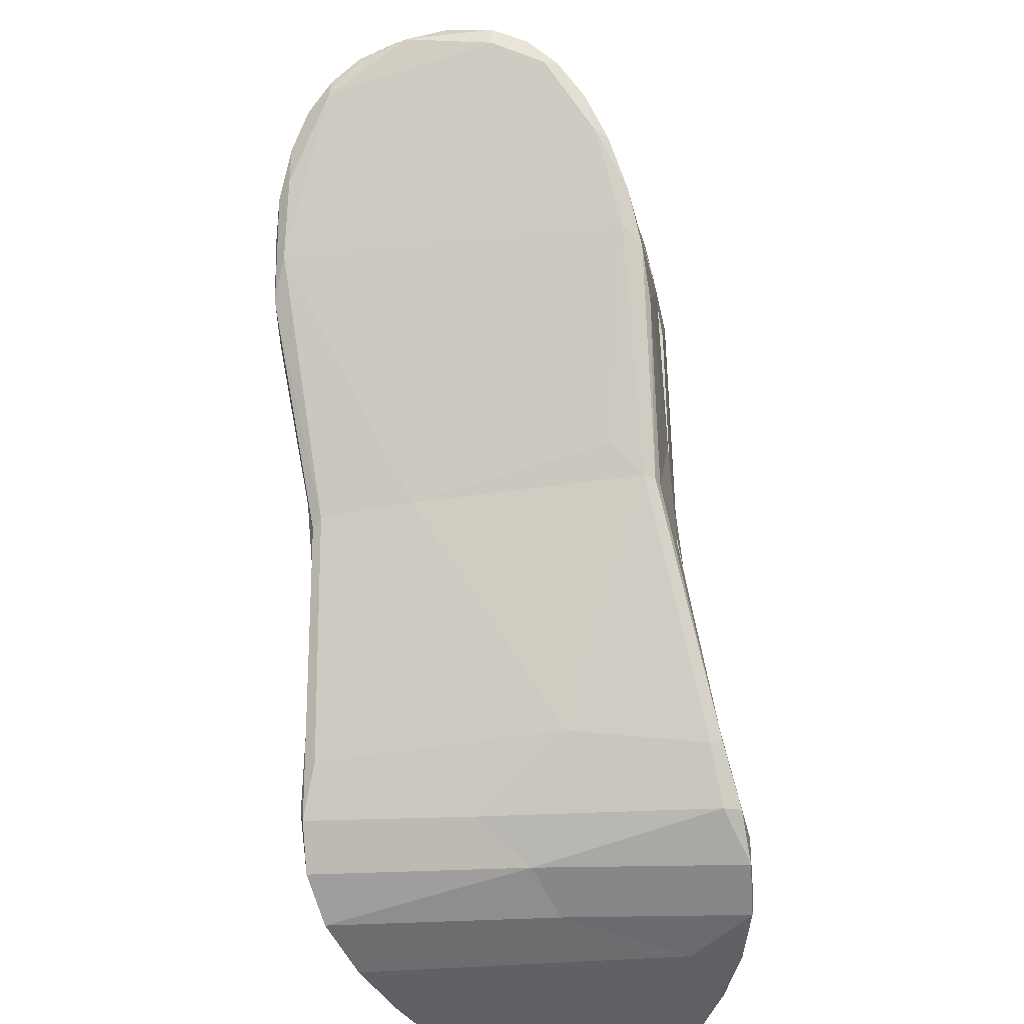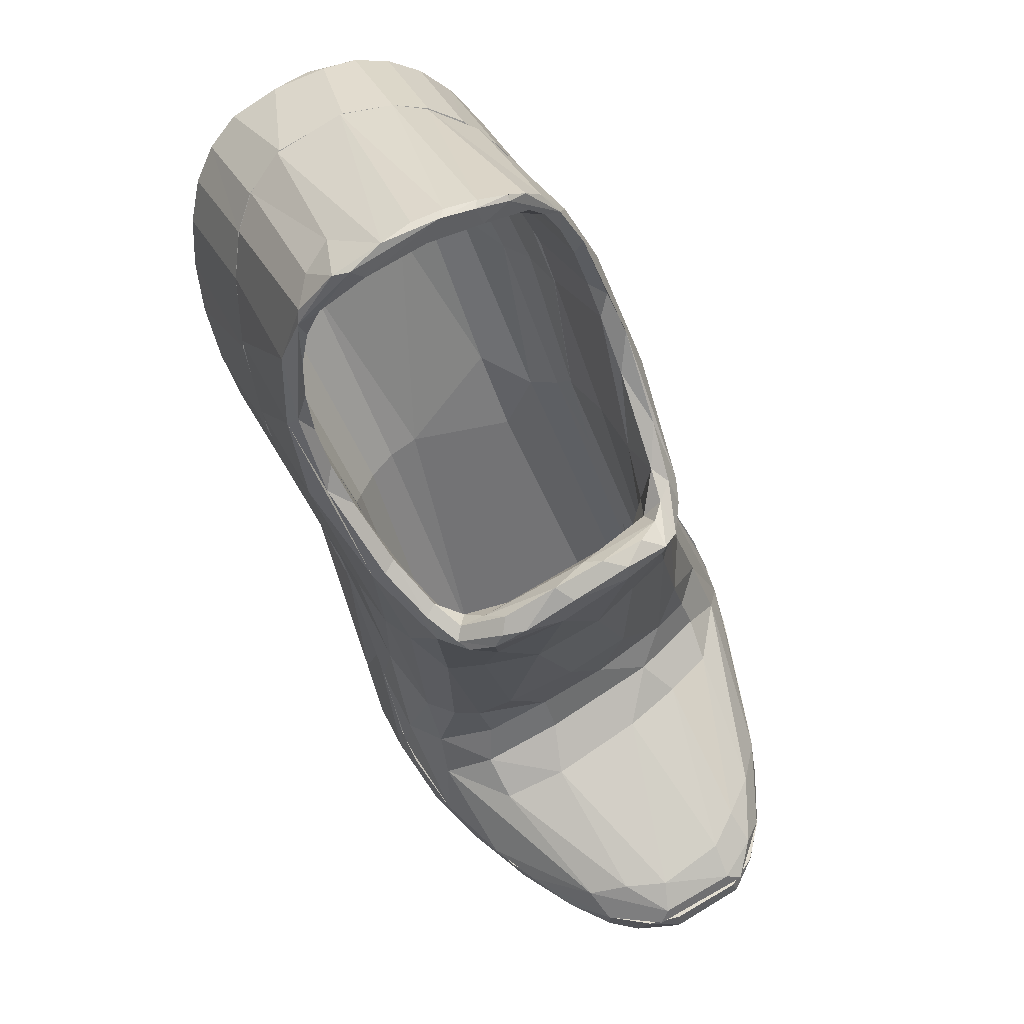
<metadata>
{"format":"obj","ext":"obj","renderer":"f3d","projection":"perspective","resolution":1024,"background":"white","views":[{"elev":-47.0,"azim":-79.3,"up":"+Y"},{"elev":76.9,"azim":60.0,"up":"+Y"}]}
</metadata>
<code>
o SHOES2_Cube.002
v 2.619 -2.483 -2.575
v 2.601 -2.485 -0.4932
v 1.419 -2.23 -3.401
v 1.419 -2.23 0.362
v -0.5987 0.5338 0.5021
v -1.886 3.22 -3.585
v 0.3049 3.304 0.1129
v -0.3879 3.741 0.2116
v 5.143 -1.963 -1.028
v -1.722 5.592 0.2224
v -1.751 6.496 -2.798
v 4.432 -2.023 -0.268
v 3.854 -2.411 0.2743
v 3.287 -2.421 0.5167
v 0.8814 1.518 0.2989
v 1.355 1.043 0.0635
v 0.4487 1.012 0.432
v 4.818 -1.822 -1.176
v 2.883 -1.659 -0.713
v 1.822 1.467 -0.9462
v 1.665 2.247 -0.4684
v 1.599 1.452 -0.3188
v 1.914 -0.2433 -0.4953
v 2.018 0.04885 -1.323
v -0.772 3.674 0.5871
v -1.857 6.836 -0.5703
v -1.874 6.956 -1.162
v -3.42 4.869 -0.8017
v -3.12 5.394 -1.327
v -0.3743 1.797 -3.101
v 0.3622 2.555 -3.011
v -1.763 2.985 -3.223
v -0.9719 1.295 -3.039
v -1.354 5.041 -3.195
v -1.508 5.493 -3.108
v -1.099 4.528 -3.24
v 1.455 3.029 -0.06907
v -1.382 5.072 0.1663
v -1.136 4.588 0.2279
v -1.567 5.564 0.05286
v -0.2242 3.629 -3.204
v 0.82 3.101 -3.017
v -0.7982 4.123 -3.248
v -2.614 4.152 -3.086
v -0.8194 2.364 0.1536
v 0.3218 2.467 0.007147
v -2.664 4.191 0.05202
v 2.038 -1.091 -0.9482
v 1.983 -1.272 -0.1684
v 2.325 -1.438 -0.9406
v 1.725 -1.528 0.4535
v 2.087 -1.966 0.5659
v 1.338 -0.7421 0.4098
v 2.277 -1.631 0.01903
v 1.625 -0.6923 0.1707
v -1.713 6.706 -0.8741
v -1.814 6.261 -2.463
v -1.645 6.599 -2.237
v -1.731 6.393 -0.3121
v -1.706 6.659 -2.582
v -1.771 6.684 -2.591
v 1.432 -1.348 -3.586
v 1.908 -2.016 -3.648
v 1.789 -1.26 -3.192
v 2.008 -1.618 -3.227
v 1.667 -0.5101 -3.097
v 0.6303 -1.334 0.6915
v -0.2839 3.407 -3.527
v -0.852 3.504 -3.59
v 1.018 2.836 -3.255
v -0.1054 1.099 0.4982
v 1.143 -0.3099 -3.435
v 1.242 0.9858 -3.185
v 0.6721 1.257 -3.42
v 4.158 -2.041 -2.836
v 3.791 -2.419 -3.197
v 2.497 -1.829 -3.149
v -1.722 5.434 -3.283
v -2.572 4.101 -3.408
v -3.82 5.153 -2.297
v 1.558 3.557 -1.911
v 1.538 3.375 -2.445
v 1.829 3.262 -2.098
v 1.611 3.038 -2.883
v 1.74 3.161 -2.642
v 1.385 3.141 -2.725
v 1.206 3.072 -2.914
v 1.363 3.142 -0.4716
v 1.338 2.809 -0.9344
v 1.328 2.968 -2.213
v 1.436 3.424 -1.738
v 1.218 2.862 -2.693
v 1.856 3.075 -1.232
v 1.602 3.007 -0.1438
v 1.74 3.161 -0.4014
v -3.729 5.085 -0.4406
v -1.803 6.599 -1.363
v -1.908 6.155 -0.4216
v 1.922 -1.11 -2.742
v 2.037 -1.055 -1.783
v 2.247 -1.427 -2.346
v 1.115 -1.128 -3.13
v 0.8291 -1.223 -3.14
v 1.379 -0.8537 -3.025
v -3.106 5.251 -2.085
v -1.836 6.816 -2.265
v -1.901 6.884 -1.907
v 1.746 1.853 -2.285
v 1.976 0.02949 -2.114
v 4.73 -1.822 -2.004
v 2.669 -1.676 -2.559
v 2.804 -1.629 -1.851
v -2.366 6.423 -0.7576
v -2.175 6.356 -0.3943
v 5.144 -1.963 -1.939
v 4.88 -2.028 -2.435
v 1.711 -2.12 -2.305
v 1.779 -1.729 -2.235
v 1.638 -1.949 -2.706
v 1.807 -2.107 -0.6695
v 1.71 -2.024 -0.2436
v 1.224 -1.254 0.1633
v 0.05072 1.408 0.08096
v 1.438 -1.02 0.07156
v 0.9356 -1.331 0.1809
v 1.703 0.5322 -2.133
v 1.378 2.089 -2.1
v 1.242 2.235 -2.512
v 1.795 -0.4182 -2.417
v 1.734 0.461 -0.8501
v 1.391 2.085 -0.944
v 1.852 -0.4964 -0.8404
v 1.763 -0.3188 -0.3832
v 1.239 2.233 -0.4972
v -1.751 6.841 -2.197
v -1.817 6.918 -1.822
v 1.782 3.499 -1.415
v 1.693 3.312 -0.5236
v 1.714 3.208 -2.674
v 1.744 3.448 -2.142
v -1.643 6.274 -2.777
v -1.757 6.259 -0.0573
v -1.785 6.876 -0.7392
v 0.3934 3.299 -3.286
v -0.5548 3.932 -3.446
v -1.256 4.855 0.3486
v -1.325 4.688 0.4652
v 1.32 3.08 -0.1866
v 1.193 2.901 -0.3003
v 1.532 3.4 -0.6547
v -1.379 5.129 -3.333
v -0.9439 4.355 -3.407
v 0.4026 3.281 0.2778
v 0.3237 3.157 0.41
v -0.6111 3.981 0.4157
v -1.852 6.39 -0.1339
v -1.763 6.162 -2.995
v 1.522 1.157 -2.902
v 1.269 2.795 -3.143
v 2.801 -1.827 0.03154
v 1.268 2.821 0.1073
v -1.696 6 -0.1134
v 0.9397 3.064 -0.05048
v 1.331 -1.74 0.7081
v -0.02035 1.033 -3.525
v -2.586 4.114 0.4083
v 1.789 3.359 -0.7722
v 1.586 2.405 -2.742
v -1.728 6.675 -1.612
v 1.5 -1.642 -2.962
v 1.558 -1.783 0.0102
v 1.252 -2.057 0.01353
v 1.567 -0.4689 -2.842
v 0.9279 2.335 -2.857
v 1.65 -0.5219 -0.1456
v 1.038 3.049 0.09753
v 1.042 3.055 -3.124
v 4.46 -1.869 -2.406
v 4.6 -1.868 -0.7119
v -1.335 4.546 -3.495
v -1.616 5.938 -2.966
v -0.8095 4.129 0.2432
v 0.9401 2.296 -0.1645
v 1.802 -0.6296 -0.09866
v -1.781 6.544 -0.8651
v -3.242 4.723 -3.07
v 0.62 -0.3677 0.5392
v 0.6869 -0.6143 -3.609
v -1.929 6.923 -1.537
v 1.853 1.664 -1.753
v -1.6 5.809 -3.147
v 1.56 3.589 -1.285
v -0.6432 0.6044 -3.543
v -2.103 3.542 -3.214
v -3.032 4.546 -2.802
v -3.324 4.792 -2.394
v -3.22 4.704 -0.3749
v -3.635 5.019 -2.631
v -3.973 5.261 -1.721
v -3.102 4.602 0.1491
v -3.467 4.896 -0.1226
v -3.501 4.929 -1.364
v -3.936 5.233 -0.9012
v -0.9436 1.238 0.0248
v -1.566 2.565 0.6256
v -1.944 3.321 0.2336
v -1.979 3.337 0.5832
v 2.443 -2.495 0.7728
v 2.527 -2.496 -3.629
v 1.713 -2.361 -3.856
v 1.376 -2.2 -2.753
v 0.6528 -1.343 -3.057
v 1.169 -1.963 -2.969
v 1.612 -2.322 -0.5961
v 1.551 -2.292 -2.324
v 1.454 -2.285 0.851
v 1.468 -2.255 -0.1994
v 0.6792 -1.382 0.08479
v 1.249 -2.127 -3.895
v 0.2949 -0.8334 -3.666
v -0.4035 0.2261 -3.016
v -0.4013 0.2217 0.009949
v 4.722 -2.261 -2.688
v 4.82 -2.237 -0.3349
v 5.244 -2.086 -2.1
v 5.231 -2.093 -0.8924
f 80 198 186
f 224 13 223
f 1 76 13
f 1 13 2
f 46 8 7
f 115 18 9
f 179 12 9
f 10 200 166
f 106 11 198
f 198 80 106
f 12 160 52
f 52 14 12
f 17 53 15
f 112 19 18
f 19 179 18
f 24 190 20
f 20 190 93
f 21 22 20
f 21 161 22
f 17 154 25
f 26 27 113
f 114 156 26
f 29 185 28
f 95 138 37
f 41 31 42
f 35 195 44
f 34 35 44
f 45 8 46
f 45 46 123
f 123 204 45
f 40 38 47
f 100 24 48
f 48 184 49
f 48 23 184
f 54 160 19
f 52 208 14
f 51 54 49
f 53 187 164
f 58 169 57
f 59 142 162
f 59 162 98
f 56 143 59
f 60 191 11
f 60 11 61
f 63 210 62
f 72 66 62
f 216 208 164
f 164 67 216
f 70 74 68
f 68 74 69
f 17 71 187
f 74 73 72
f 72 165 74
f 75 178 116
f 76 63 75
f 75 77 178
f 180 79 78
f 137 93 83
f 87 177 42
f 87 42 92
f 86 82 139
f 90 89 88
f 88 91 90
f 90 91 92
f 94 21 95
f 21 93 95
f 93 167 95
f 150 192 88
f 203 96 113
f 27 199 203
f 109 100 99
f 31 30 102
f 103 221 212
f 33 221 103
f 102 170 104
f 104 170 173
f 107 136 106
f 106 135 61
f 159 168 158
f 190 109 108
f 178 111 110
f 118 119 117
f 122 125 123
f 124 175 171
f 125 172 218
f 127 128 126
f 128 174 173
f 129 119 118
f 173 129 128
f 118 132 129
f 132 118 120
f 132 133 130
f 120 133 132
f 188 210 219
f 58 60 135
f 137 192 167
f 84 159 177
f 177 87 84
f 140 137 83
f 83 139 140
f 140 82 81
f 60 58 141
f 143 26 142
f 56 136 143
f 68 145 70
f 145 41 144
f 142 10 146
f 146 147 155
f 152 145 151
f 145 180 151
f 151 78 191
f 78 157 191
f 147 25 154
f 161 176 153
f 153 176 7
f 193 188 220
f 201 96 203 28
f 193 221 33
f 205 207 206
f 166 47 206
f 203 199 202 28
f 6 33 32
f 3 213 212
f 187 71 5
f 225 116 115
f 6 69 193
f 208 13 14
f 226 224 223 225
f 13 76 223
f 46 7 163 183
f 209 76 1
f 208 2 13
f 7 176 163
f 224 226 9 12
f 201 200 10 156
f 18 179 9
f 147 207 25
f 147 10 166
f 147 166 207
f 55 16 15 53
f 106 80 107
f 107 199 189
f 198 11 157
f 157 186 198
f 12 13 224
f 12 179 160
f 12 14 13
f 17 187 53
f 184 23 22 16
f 16 55 184
f 16 161 15
f 19 160 179
f 23 24 20
f 21 20 93
f 22 161 16
f 20 22 23
f 71 17 25 205
f 98 197 28 185
f 17 15 154
f 15 161 154
f 25 207 205
f 113 114 26
f 27 26 143
f 29 97 185
f 43 32 30 31
f 197 98 162
f 28 202 29
f 161 94 37 176
f 32 43 36
f 30 32 33
f 35 191 181
f 148 37 138 150
f 94 95 37
f 36 34 44 194
f 162 142 40
f 41 43 31
f 31 174 42
f 182 8 45 206
f 194 32 36
f 35 181 195
f 40 47 197 162
f 45 204 206
f 39 206 47 38
f 101 100 48 50
f 206 39 182
f 112 101 50 19
f 50 48 49 54
f 48 24 23
f 52 51 164 208
f 50 54 19
f 55 51 49 184
f 51 52 54
f 52 160 54
f 51 55 53
f 56 59 98 185
f 51 53 164
f 56 169 136
f 56 185 97
f 56 97 169
f 65 63 62 64
f 11 191 157
f 61 135 60
f 188 72 62 210
f 65 77 63
f 158 73 70 159
f 62 66 64
f 164 187 67
f 69 74 165
f 68 69 180
f 72 73 66
f 73 158 66
f 72 188 165
f 74 70 73
f 116 223 76 75
f 108 85 83 190
f 76 210 63
f 75 63 77
f 69 6 180
f 79 180 6
f 78 79 186
f 78 186 157
f 199 107 80
f 82 86 81
f 84 85 108 168
f 83 93 190
f 149 89 131 134
f 168 159 84
f 83 85 139
f 86 139 87
f 86 87 92
f 42 174 92
f 89 149 88
f 128 127 90 92
f 134 183 149
f 88 192 91
f 131 89 90 127
f 92 174 128
f 64 99 101 65
f 91 192 81
f 92 91 86
f 91 81 86
f 94 161 21
f 93 137 167
f 113 27 203
f 77 65 101 111
f 31 104 173 174
f 99 64 66
f 109 24 100
f 99 100 101
f 101 112 111
f 104 31 102
f 33 103 102 30
f 170 102 103 213
f 181 57 196 195
f 103 212 213
f 105 196 57
f 29 105 169 97
f 57 169 105
f 202 196 105 29
f 136 107 189 27
f 61 11 106
f 99 158 108 109
f 106 136 135
f 156 114 96 201
f 99 66 158
f 158 168 108
f 190 24 109
f 178 77 111
f 110 111 112
f 112 18 110
f 113 96 114
f 110 115 116 178
f 189 199 27
f 116 225 223
f 117 119 211 215
f 115 110 18
f 213 211 119 170
f 133 121 171 175
f 121 133 120
f 215 214 120 117
f 120 118 117
f 214 217 121 120
f 172 171 121 217
f 124 122 123 46
f 123 125 204
f 125 218 222
f 204 125 222
f 175 124 46 183
f 125 122 171 172
f 122 124 171
f 170 119 129 173
f 126 128 129
f 134 131 130 133
f 129 132 126
f 183 134 133 175
f 126 130 131 127
f 169 58 135 136
f 130 126 132
f 193 165 188
f 150 138 167 192
f 138 95 167
f 137 140 81 192
f 84 87 139
f 139 85 84
f 140 139 82
f 191 60 141 181
f 141 58 57
f 141 57 181
f 70 144 177 159
f 142 26 156
f 142 59 143
f 143 136 27
f 41 145 152 43
f 144 70 145
f 68 180 145
f 39 146 155 182
f 144 41 42
f 144 42 177
f 142 156 10
f 146 10 147
f 146 39 38
f 40 142 146 38
f 176 37 148 163
f 148 88 149
f 148 149 163
f 149 183 163
f 35 34 151 191
f 148 150 88
f 151 180 78
f 152 151 34 36
f 155 153 7 8
f 36 43 152
f 153 155 154
f 155 147 154
f 154 161 153
f 4 216 67 218
f 8 182 155
f 222 218 5
f 76 209 210
f 205 204 5
f 165 193 69
f 214 215 1 2
f 172 217 4
f 218 172 4
f 5 67 187
f 206 204 205
f 4 208 216
f 188 219 220
f 205 5 71
f 204 222 5
f 215 211 1
f 32 194 6
f 186 79 44 195
f 2 208 4 217 214
f 207 166 206
f 212 221 193
f 195 196 186
f 219 3 212 220
f 3 211 213
f 200 201 28 197
f 209 1 211 3
f 219 210 209 3
f 33 6 193
f 47 166 200 197
f 225 115 9 226
f 5 218 67
f 194 44 79 6
f 212 193 220
f 196 202 199 80 186
o SHOES_Cube
v 2.662 -2.482 -2.76
v 2.669 -2.481 0.006814
v -0.8798 1.089 -3.548
v 1.419 -2.23 -3.401
v 1.419 -2.23 0.362
v -0.3953 0.2178 -3.018
v 5.281 -2.067 -1.137
v 5.366 -2.266 -1.105
v 5.167 -2.129 -0.7572
v -3.922 3.131 -3.434
v -4.072 3.227 -3.285
v -4.258 3.573 -3.234
v 2.901 -3.242 -3.357
v 3.7 -3.21 -3.01
v 2.19 -3.219 -3.629
v -1.486 0.1809 -3.461
v -1.595 0.2281 -3.343
v -1.051 -0.2251 -3.543
v 2.527 -3.26 0.0816
v 4.727 -3.234 -0.7083
v -1.578 0.2063 0.3115
v -1.591 0.4849 -3.511
v -3.638 4.681 -0.9567
v -3.227 4.708 -0.3841
v -2.22 2.753 -3.155
v -3.692 3.165 -0.7969
v -3.883 3.645 -0.8551
v -3.659 3.469 -0.4307
v -3.246 2.548 -0.7275
v -3.045 2.566 -0.2726
v -1.423 0.7171 -0.6895
v -1.459 0.6991 -1.045
v -1.295 0.7695 -0.3544
v -2.362 3.874 -3.176
v -2.826 3.471 -3.091
v -0.9708 1.291 0.02392
v -2.198 2.723 0.1566
v 0.582 -1.945 -0.6198
v 0.6302 -1.783 -0.1653
v -2.076 3.51 0.2094
v -2.836 3.482 0.07429
v -3.362 3.828 -0.1704
v 0.7251 -2.716 0.711
v 0.437 -2.415 -3.892
v 0.8765 -2.813 -3.934
v 0.4509 -2.282 -3.927
v 0.0306 -1.942 -3.686
v 1.392 -2.618 0.923
v -1.823 3.092 0.6123
v -0.4219 0.2436 0.5212
v 0.404 -0.9956 0.6399
v 0.267 -2.143 0.7909
v 3.74 -2.729 0.3418
v 2.934 -2.856 0.648
v 4.418 -2.515 -0.000823
v -3.638 5.019 -2.643
v 5.183 -2.848 -1.041
v 5.331 -2.538 -1.048
v 5.129 -2.632 -0.6247
v 5.253 -2.64 -2.124
v 5.068 -2.636 -2.424
v 5.324 -2.637 -1.799
v -3.945 5.239 -0.9354
v -3.725 5.081 -0.4259
v 0.5405 -2.566 -1.976
v 1.044 -2.954 -1.445
v 0.01403 -1.955 -0.8862
v -1.858 1.138 -2.249
v -1.34 0.8371 -2.674
v -3.711 3.175 -2.162
v -3.513 3.203 -2.642
v -3.755 3.61 -2.451
v -3.279 2.628 -2.352
v -3.132 2.664 -2.711
v -3.916 3.662 -1.833
v -3.293 2.57 -1.97
v -3.637 4.736 -1.735
v -1.628 0.2273 -2.293
v 5.275 -2.077 -1.965
v 5.348 -2.264 -1.992
v 5.104 -2.15 -2.34
v -3.541 2.543 -3.435
v -4.666 3.962 -2.715
v 1.492 -2.339 -2.372
v 1.566 -2.383 -0.6371
v 0.5708 -1.928 -2.36
v -1.157 0.3281 -2.227
v 0.5428 -1.692 -2.803
v -4.906 4.385 -0.7762
v -4.77 4.232 -0.3914
v -4.853 4.197 -0.7888
v -4.645 3.952 -0.2172
v -4.898 4.545 -1.329
v 4.925 -3.211 -1.952
v 4.716 -3.199 -2.322
v 4.959 -3.192 -1.116
v 4.468 -3.222 -0.3982
v -3.981 3.23 0.3879
v -3.598 2.756 0.5335
v -4.312 3.641 0.1852
v -4.093 3.252 0.2625
v -4.84 4.326 -2.326
v -4.954 4.396 -1.763
v -4.707 4.151 -2.682
v -4.863 4.487 -1.936
v 3.384 -3.209 0.3412
v 3.955 -3.227 -0.008173
v 2.703 -3.22 0.6359
v -1.501 0.2022 0.4278
v -1.379 0.2225 0.4655
v -2.728 1.814 0.6208
v -3.395 2.364 0.4331
v 0.8079 -2.699 0.9012
v 1.328 -3.041 0.9122
v 0.2356 -2.196 0.6628
v 1.045 -1.885 -3.875
v 1.393 -2.237 -3.898
v -2.789 1.874 -3.617
v -1.556 2.539 -3.611
v -0.4122 0.2279 -3.559
v 3.74 -2.808 -3.187
v 1.877 -2.817 -3.826
v 4.133 -2.524 -3.049
v -2.092 3.526 -3.55
v -3.549 2.797 -3.544
v 1.45 -3.09 -3.847
v -3.19 3.178 -2.928
v -3.444 3.812 -2.776
v -3.179 3.168 -0.08413
v -3.861 4.115 -2.098
v -3.641 4.057 -2.523
v -2.584 2.477 -3.001
v -2.57 2.462 0.002889
v -3.151 4.644 -2.685
v 4.694 -2.62 -2.751
v 4.621 -2.798 -0.1997
v 4.875 -2.515 -0.3243
v -3.463 4.893 -0.1164
v -3.378 4.828 -2.94
v 2.141 -2.48 -3.756
v 1.686 -3.173 -1.24
v -3.844 4.146 -0.8146
v -3.925 4.202 -1.294
v 0.6029 -1.458 -3.021
v 1.174 -2.388 -0.5927
v 1.132 -2.229 -0.1953
v 1.047 -2.151 -2.779
v 1.109 -2.347 -2.354
v 0.698 -1.581 0.04649
v 2.225 -2.804 0.8468
v -3.167 2.219 0.6128
v 4.306 -3.239 -2.629
v -4.58 3.983 -0.0765
v -4.514 3.903 -2.99
v -3.176 2.222 -3.612
v -0.3469 -1.207 -3.707
v -1.853 0.5098 -0.02492
v -3.655 4.106 -0.4869
v -1.126 1.016 -2.933
v -1.1 0.9793 -0.08437
v 1.035 -1.85 -2.996
v 2.001 -3.194 0.8366
v -1.751 2.967 -3.214
v -2.583 4.113 -3.401
v -3.037 4.546 -3.189
v -2.852 4.367 -2.964
v -3.404 4.851 -2.177
v -3.489 4.922 -1.117
v -3.821 5.153 -2.297
v -3.968 5.258 -1.749
v -2.619 4.147 0.06347
v -3.104 4.604 0.1509
v -1.81 3.069 0.2201
v -2.524 4.045 0.4359
v 3.56 -2.446 0.4126
v 2.367 -2.496 0.7838
v 3.723 -2.428 -3.225
v 1.548 -2.292 -2.352
v 1.368 -2.198 -2.755
v 0.4711 -1.081 -3.059
v 1.619 -2.324 -0.6139
v 1.71 -2.369 0.8536
v 1.459 -2.25 -0.1967
v 1.118 -1.956 0.03003
v 0.5469 -1.193 0.07919
v 1.278 -2.15 0.8309
v 0.3263 -0.8807 -3.677
v -0.4 0.2249 0.01129
v -0.9918 1.334 -3.039
v -0.9864 1.302 0.5429
v 4.738 -2.257 -2.68
v 4.829 -2.238 -0.349
f 282 395 365
f 233 305 307
f 233 234 305
f 351 381 236
f 237 238 236
f 240 378 239
f 244 270 242
f 242 248 244
f 245 378 246
f 293 247 304
f 242 243 381
f 249 369 303
f 301 369 253
f 254 268 355
f 254 384 268
f 355 256 254
f 258 313 294
f 258 255 257
f 260 392 261
f 266 267 397
f 268 384 250
f 270 382 272
f 274 408 412
f 416 275 337
f 336 278 276
f 281 401 279
f 279 401 280
f 398 364 326
f 322 288 283
f 285 363 362
f 316 364 290
f 289 290 364 394
f 295 358 300
f 294 302 258
f 299 302 294
f 300 353 297
f 298 357 356
f 298 354 357
f 356 301 298
f 296 302 299
f 303 369 356
f 308 243 304
f 338 308 304
f 378 245 239
f 239 245 241
f 306 288 286
f 308 309 237
f 310 374 311
f 318 379 316
f 319 329 315
f 315 329 317
f 246 378 320
f 324 327 325
f 326 327 324
f 330 309 328
f 380 309 330
f 333 246 323
f 332 334 333
f 334 388 245
f 278 336 335
f 335 336 337
f 337 377 335
f 247 338 383
f 274 278 339
f 382 244 346
f 349 361 347
f 347 240 239
f 381 351 350
f 238 380 365
f 365 391 238
f 394 249 303
f 407 311 409
f 262 263 399
f 387 373 405
f 409 372 410
f 416 262 275
f 415 232 229
f 410 411 231
f 404 310 311
f 407 228 227 404
f 403 366 227
f 415 229 389
f 391 365 360
f 387 405 230
f 230 343 342 413 406
f 401 281 418
f 260 350 390
f 404 405 310
f 417 418 235 307
f 418 417 403 401
f 401 403 227 228
f 235 233 307
f 318 317 338 327
f 308 338 317 309
f 284 234 235 285
f 234 284 288
f 234 233 235
f 285 235 418 363
f 308 237 236 381
f 309 380 238 237
f 273 243 242 270
f 244 382 270
f 242 381 344 248
f 245 388 367
f 293 341 247
f 304 247 383
f 384 368 249 250
f 381 243 308
f 385 415 251 358
f 249 368 369
f 302 296 252 255
f 253 252 296 301
f 253 369 368
f 384 254 253 368
f 252 253 254
f 255 252 254 256
f 256 259 257 255
f 355 359 256
f 258 302 255
f 359 386 259 256
f 354 353 261 392
f 389 260 261 251
f 392 360 354
f 358 251 261 353
f 263 262 386 359
f 259 265 264 257
f 264 258 257
f 375 265 259 386
f 372 371 264 265
f 410 372 265 375
f 374 312 264 371
f 267 266 399 263
f 359 355 267 263
f 340 292 367 388
f 267 268 397
f 267 355 268
f 269 291 292
f 292 340 269
f 291 269 341 293
f 388 376 274 340
f 270 272 271
f 274 339 340
f 408 274 376 402
f 333 362 279 332
f 277 274 412
f 274 277 278
f 416 337 336
f 275 377 337
f 276 278 277
f 276 416 336
f 402 376 280 401
f 362 333 323
f 362 281 279
f 362 363 281
f 332 279 280 334
f 334 280 376 388
f 331 396 395 328
f 328 395 282 330
f 396 331 319
f 330 282 365 380
f 275 400 325 377
f 324 325 400
f 326 324 400 398
f 322 283 285 246
f 326 364 379
f 283 288 284
f 283 284 285
f 246 285 362 323
f 287 286 320 321
f 361 287 321 378
f 290 289 315 316
f 286 288 320
f 288 322 320
f 271 292 291 270
f 316 379 364
f 319 289 396
f 315 289 319
f 273 270 291 293
f 292 271 352
f 352 367 292
f 300 299 294 295
f 294 313 295
f 297 296 299 300
f 295 385 358
f 354 298 297 353
f 300 358 353
f 296 297 298
f 357 360 393 356
f 298 301 296
f 356 369 301
f 393 303 356
f 293 304 243 273
f 360 357 354
f 304 383 338
f 367 352 241 245
f 307 306 286 287
f 307 305 306
f 417 307 287 361
f 405 373 374 310
f 305 234 306
f 306 234 288
f 371 372 409 311
f 311 374 371
f 313 312 314 295
f 295 314 370 385
f 258 264 312 313
f 373 314 312 374
f 387 370 314 373
f 316 315 317 318
f 338 377 325 327
f 317 329 309
f 320 378 321
f 322 246 320
f 318 327 326 379
f 341 278 335 247
f 328 309 329
f 329 331 328
f 329 319 331
f 245 246 333
f 333 334 245
f 338 247 335 377
f 269 339 278 341
f 339 269 340
f 272 342 343 271
f 343 366 348
f 352 271 343 348
f 382 413 342 272
f 350 345 344 381
f 229 344 345
f 344 229 248
f 248 229 346 244
f 413 382 346
f 378 240 347 361
f 403 349 347
f 348 347 239 241
f 366 403 347 348
f 241 352 348
f 390 236 238 391
f 236 390 350
f 350 351 236
f 412 231 411 277
f 393 360 365
f 275 399 266
f 232 346 229
f 415 389 251
f 281 363 418
f 231 409 410
f 275 262 399
f 228 231 412 408 402
f 393 394 303
f 266 397 400
f 411 410 375
f 249 394 250
f 389 345 350
f 386 262 414
f 350 260 389
f 232 415 385
f 390 391 360 392 260
f 231 228 407 409
f 386 414 411 375
f 370 387 406
f 275 266 400
f 396 289 394
f 406 387 230
f 407 404 311
f 276 414 262 416
f 250 397 268
f 364 398 250 394
f 230 405 404 227
f 385 370 406 232
f 229 345 389
f 230 227 366 343
f 397 250 398 400
f 417 361 349 403
f 277 411 414 276
f 346 232 406 413
f 228 402 401
f 395 396 394 393 365

</code>
